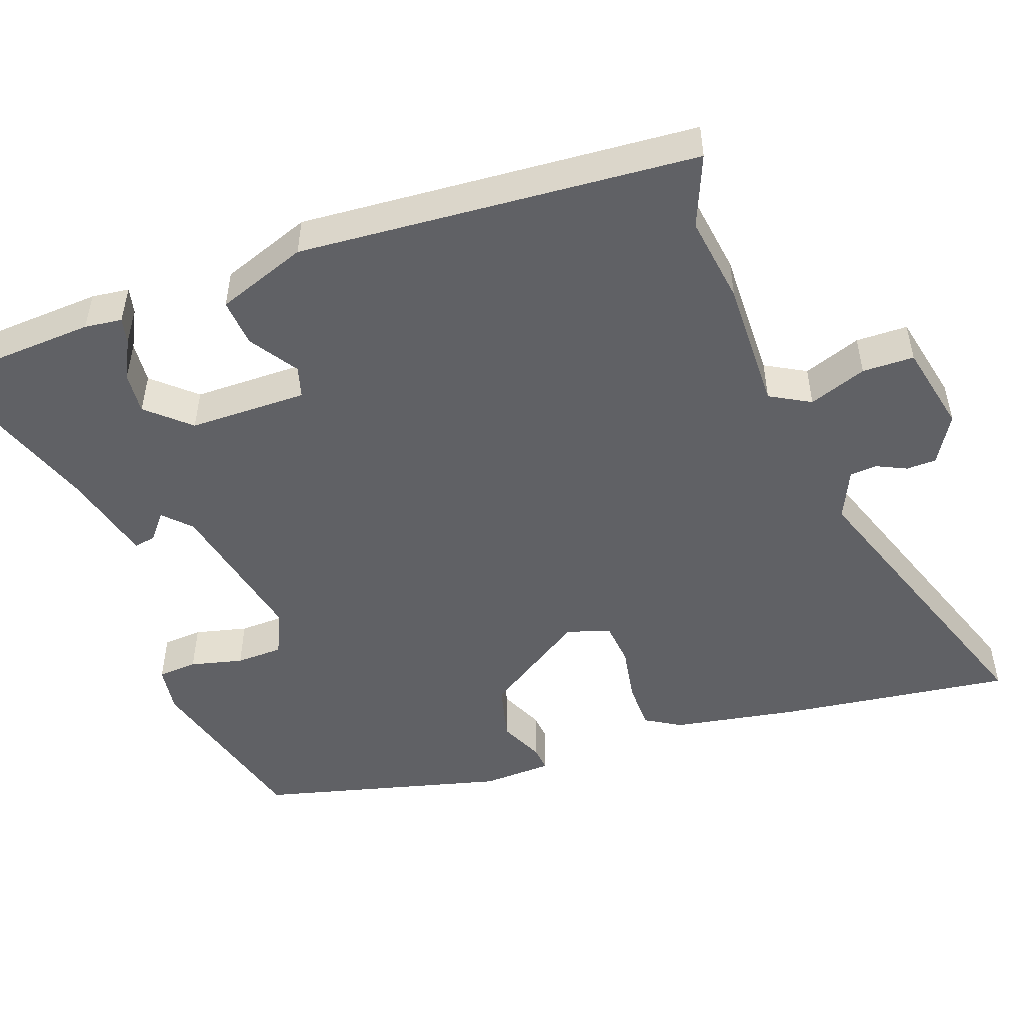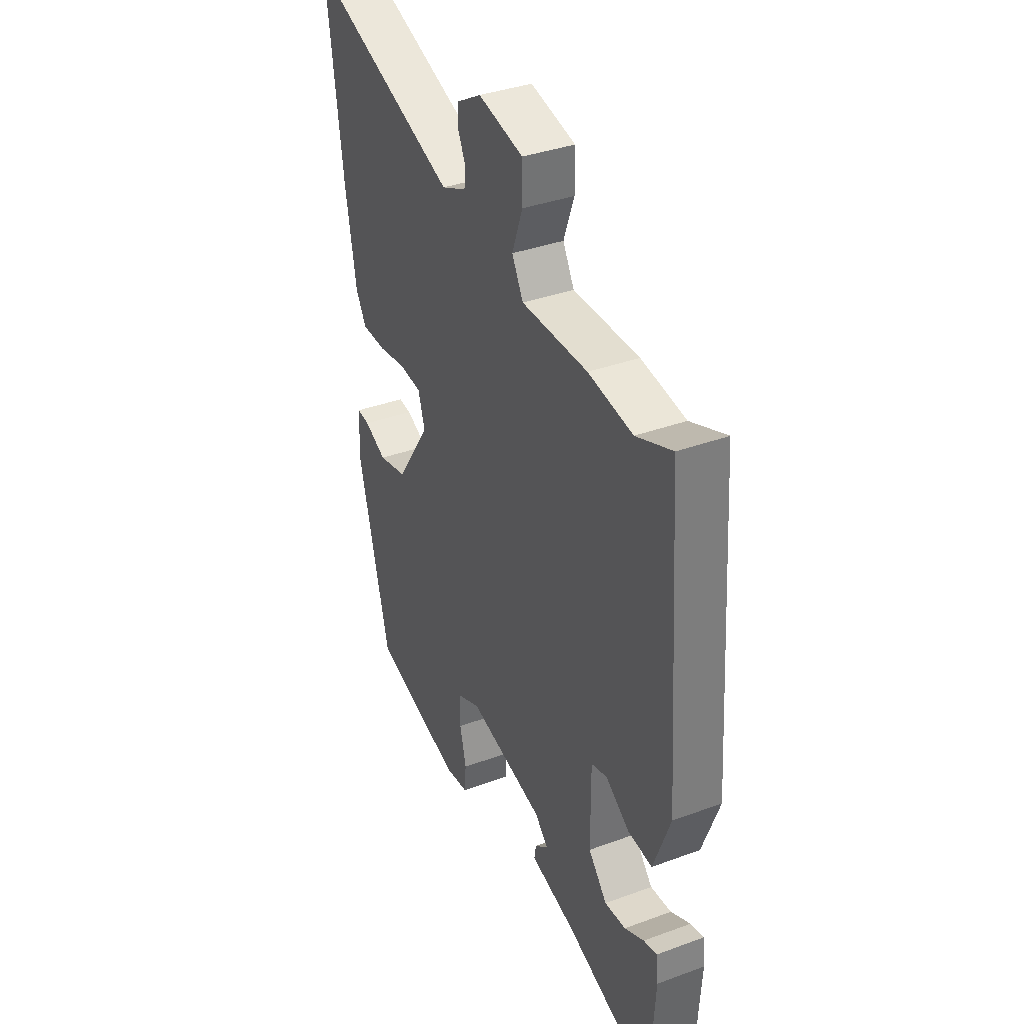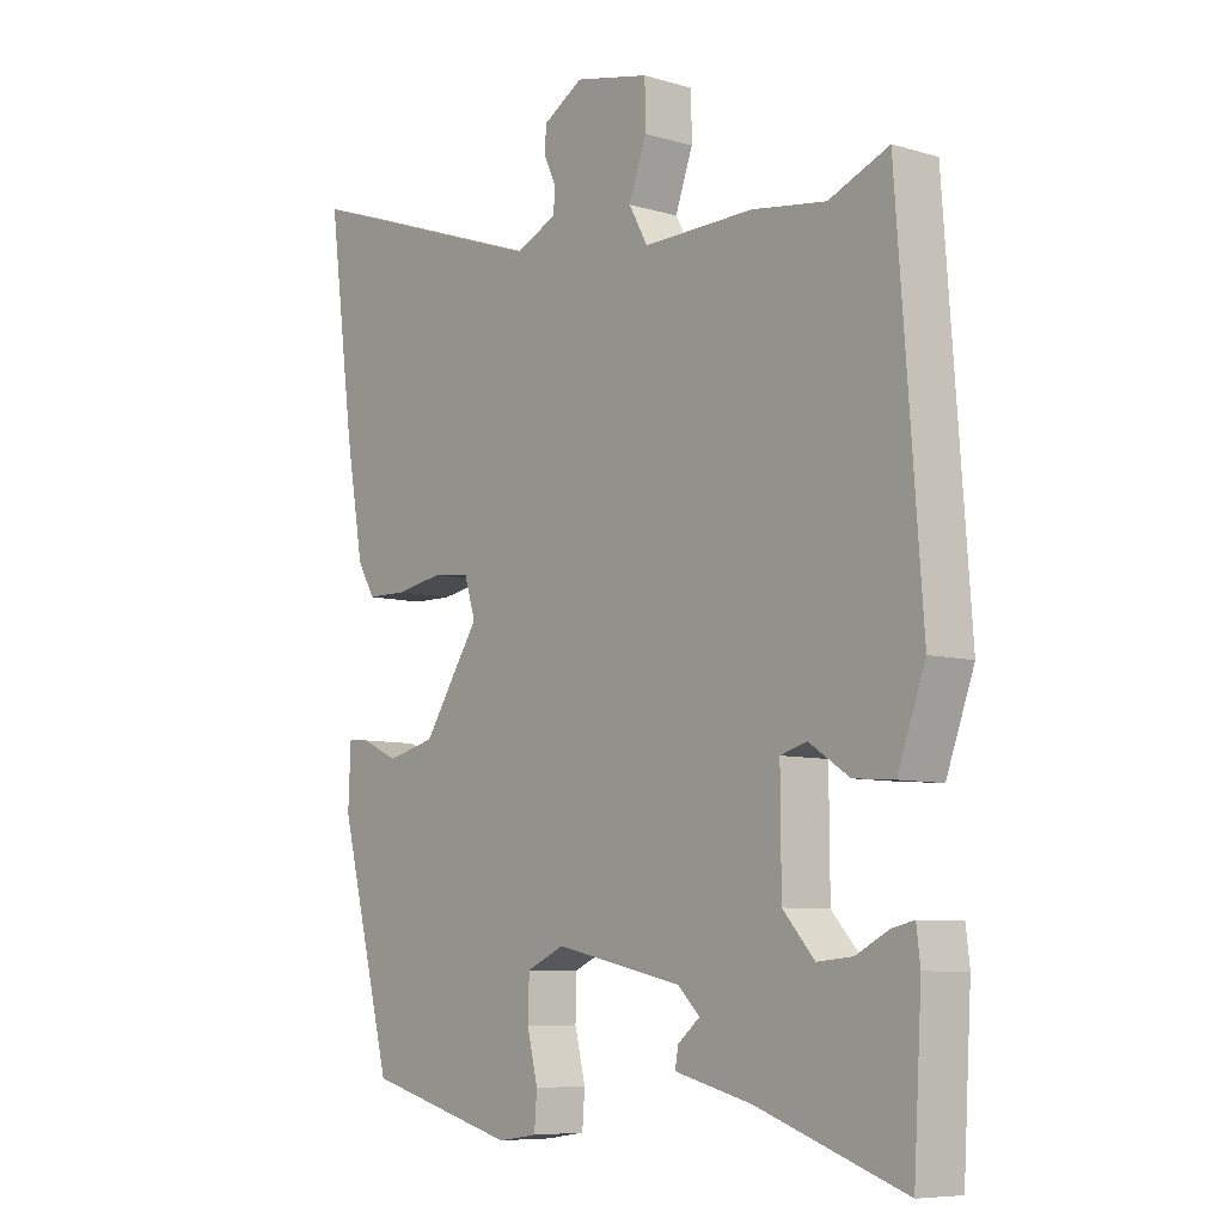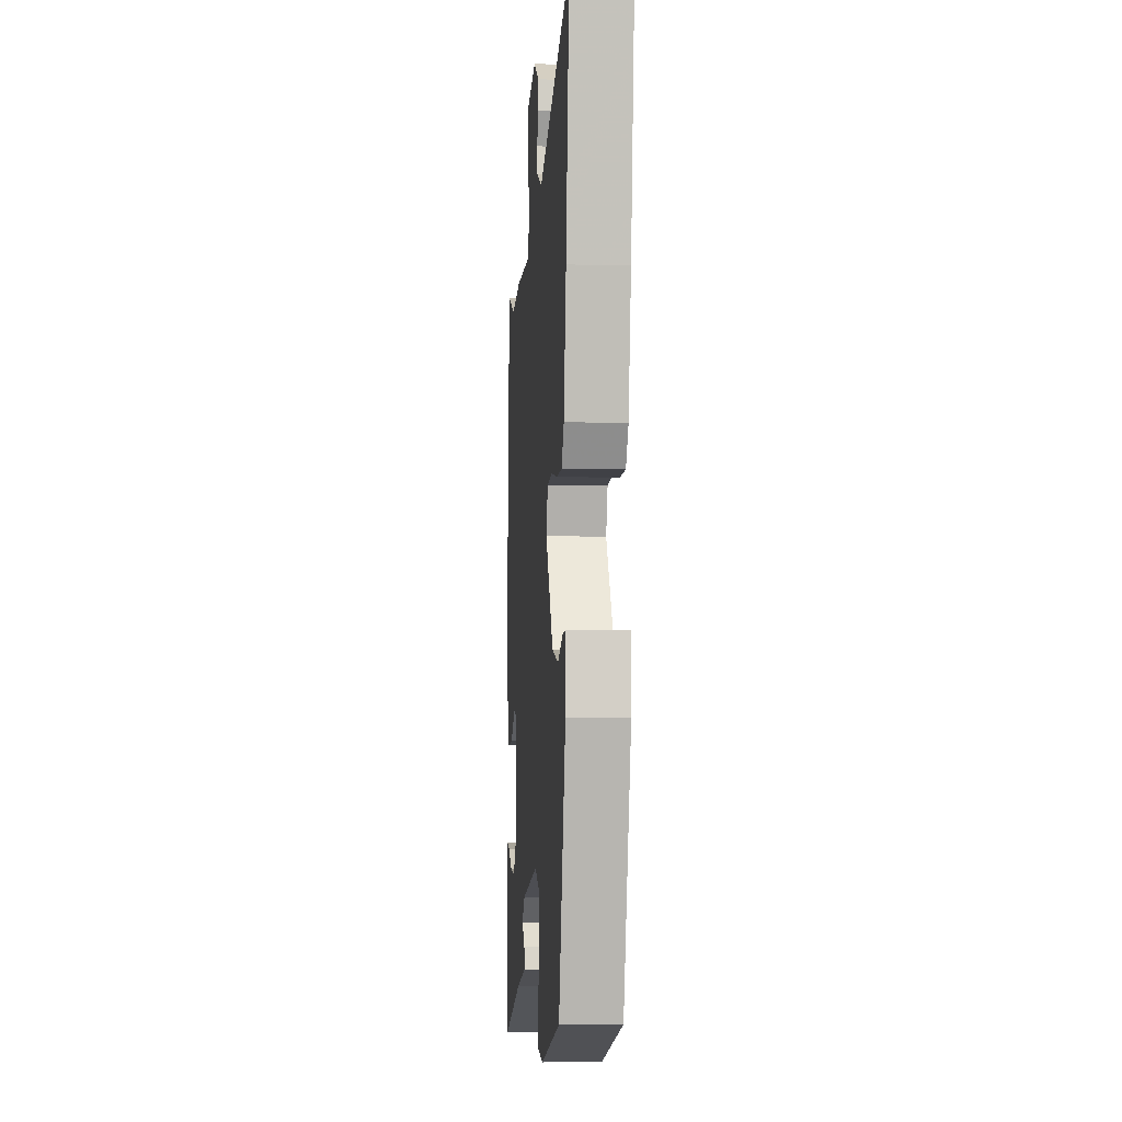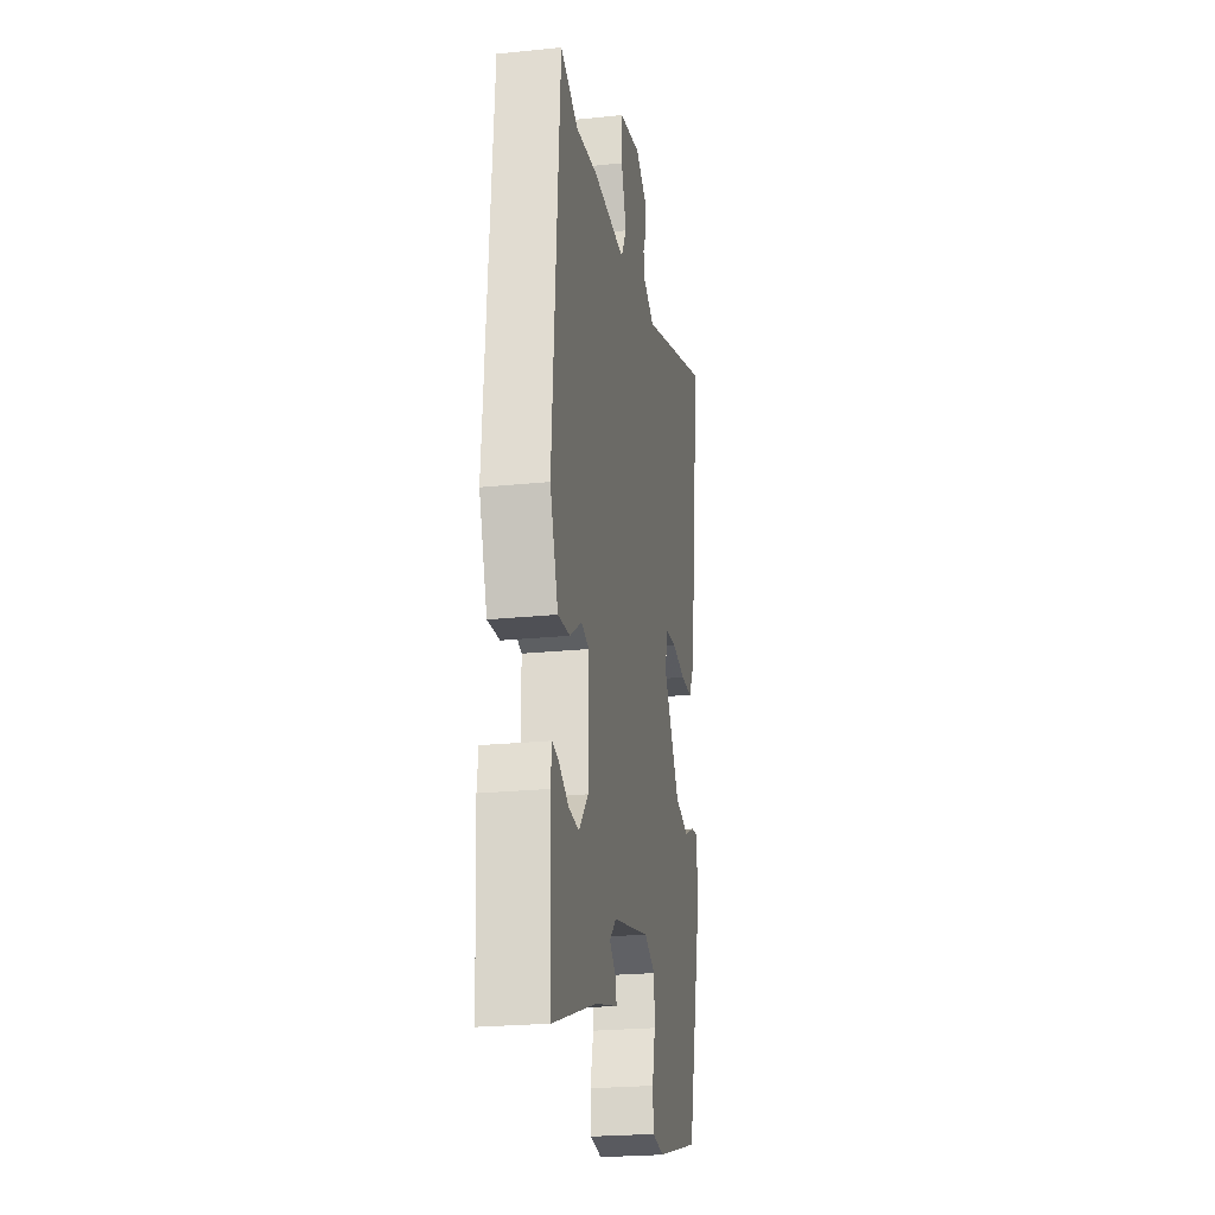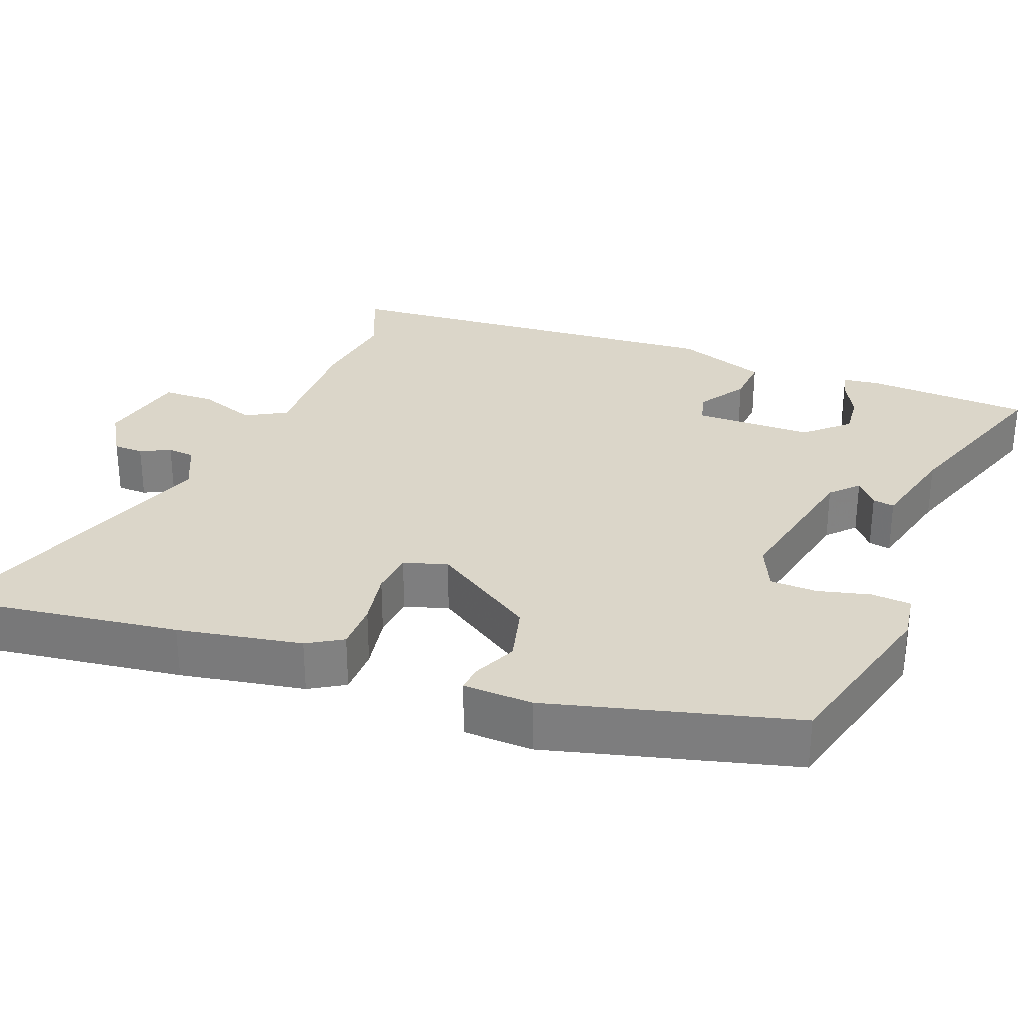
<metadata>
{"format":"obj","ext":"obj","renderer":"f3d","projection":"perspective","resolution":1024,"background":"white","views":[{"elev":-49.7,"azim":-70.3,"up":"+Y"},{"elev":36.9,"azim":-115.4,"up":"+Z"},{"elev":-7.7,"azim":-129.4,"up":"+Z"},{"elev":-5.1,"azim":85.3,"up":"+Z"},{"elev":-23.8,"azim":-80.3,"up":"+Z"},{"elev":30.0,"azim":110.7,"up":"+Y"}]}
</metadata>
<code>
v 0.387 0.07 -0.465
v 0.148 0.07 -0.53
v 0.085 0.07 -0.521
v 0.081 0.07 -0.468
v 0.098 0.07 -0.398
v 0.096 0.07 -0.335
v 0.036 0.07 -0.308
v -0.166 0.07 -0.352
v -0.201 0.07 -0.386
v -0.166 0.07 -0.415
v -0.161 0.07 -0.444
v -0.283 0.07 -0.475
v -0.517 0.07 -0.558
v -0.53 0.07 -0.339
v -0.524 0.07 -0.289
v -0.489 0.07 -0.297
v -0.437 0.07 -0.324
v -0.381 0.07 -0.329
v -0.331 0.07 -0.273
v -0.33 0.07 -0.115
v -0.372 0.07 -0.103
v -0.436 0.07 -0.145
v -0.5 0.07 -0.15
v -0.544 0.07 -0.029
v -0.505 0.07 0.502
v -0.41 0.07 0.463
v -0.292 0.07 0.48
v -0.116 0.07 0.477
v -0.086 0.07 0.531
v -0.114 0.07 0.608
v -0.113 0.07 0.677
v 0.006 0.07 0.703
v 0.07 0.07 0.665
v 0.071 0.07 0.625
v 0.052 0.07 0.585
v 0.055 0.07 0.549
v 0.121 0.07 0.519
v 0.521 0.07 0.66
v 0.48 0.07 0.347
v 0.451 0.07 0.181
v 0.423 0.07 0.134
v 0.359 0.07 0.133
v 0.284 0.07 0.146
v 0.225 0.07 0.14
v 0.207 0.07 0.082
v 0.297 0.07 -0.055
v 0.374 0.07 -0.074
v 0.433 0.07 -0.047
v 0.467 0.07 -0.044
v 0.471 0.07 -0.137
v 0.387 0 -0.465
v 0.148 0 -0.53
v 0.085 0 -0.521
v 0.081 0 -0.468
v 0.098 0 -0.398
v 0.096 0 -0.335
v 0.036 0 -0.308
v -0.166 0 -0.352
v -0.201 0 -0.386
v -0.166 0 -0.415
v -0.161 0 -0.444
v -0.283 0 -0.475
v -0.517 0 -0.558
v -0.53 0 -0.339
v -0.524 0 -0.289
v -0.489 0 -0.297
v -0.437 0 -0.324
v -0.381 0 -0.329
v -0.331 0 -0.273
v -0.33 0 -0.115
v -0.372 0 -0.103
v -0.436 0 -0.145
v -0.5 0 -0.15
v -0.544 0 -0.029
v -0.505 0 0.502
v -0.41 0 0.463
v -0.292 0 0.48
v -0.116 0 0.477
v -0.086 0 0.531
v -0.114 0 0.608
v -0.113 0 0.677
v 0.006 0 0.703
v 0.07 0 0.665
v 0.071 0 0.625
v 0.052 0 0.585
v 0.055 0 0.549
v 0.121 0 0.519
v 0.521 0 0.66
v 0.48 0 0.347
v 0.451 0 0.181
v 0.423 0 0.134
v 0.359 0 0.133
v 0.284 0 0.146
v 0.225 0 0.14
v 0.207 0 0.082
v 0.297 0 -0.055
v 0.374 0 -0.074
v 0.433 0 -0.047
v 0.467 0 -0.044
v 0.471 0 -0.137
f 3 4 5
f 2 3 5
f 1 2 5
f 50 1 5
f 49 50 5
f 48 49 5
f 47 48 5
f 46 47 5 6
f 45 46 6 7
f 44 45 7 8
f 41 42 43
f 40 41 43
f 39 40 43
f 38 39 43
f 37 38 43
f 36 37 43 44
f 33 34 35
f 32 33 35
f 31 32 35
f 30 31 35
f 29 30 35
f 28 29 35 36
f 26 27 28
f 24 25 26
f 23 24 26
f 22 23 26
f 21 22 26
f 20 21 26 28
f 44 8 9
f 36 44 9
f 28 36 9
f 20 28 9
f 19 20 9
f 15 16 17
f 14 15 17
f 13 14 17
f 12 13 17
f 12 17 18
f 11 12 18
f 10 11 18
f 9 10 18
f 9 18 19
f 55 54 53
f 55 53 52
f 55 52 51
f 55 51 100
f 55 100 99
f 55 99 98
f 55 98 97
f 56 55 97 96
f 57 56 96 95
f 58 57 95 94
f 93 92 91
f 93 91 90
f 93 90 89
f 93 89 88
f 93 88 87
f 94 93 87 86
f 85 84 83
f 85 83 82
f 85 82 81
f 85 81 80
f 85 80 79
f 86 85 79 78
f 78 77 76
f 76 75 74
f 76 74 73
f 76 73 72
f 76 72 71
f 78 76 71 70
f 59 58 94
f 59 94 86
f 59 86 78
f 59 78 70
f 59 70 69
f 67 66 65
f 67 65 64
f 67 64 63
f 67 63 62
f 68 67 62
f 68 62 61
f 68 61 60
f 68 60 59
f 69 68 59
f 1 51 52 2
f 2 52 53 3
f 3 53 54 4
f 4 54 55 5
f 5 55 56 6
f 6 56 57 7
f 7 57 58 8
f 8 58 59 9
f 9 59 60 10
f 10 60 61 11
f 11 61 62 12
f 12 62 63 13
f 13 63 64 14
f 14 64 65 15
f 15 65 66 16
f 16 66 67 17
f 17 67 68 18
f 18 68 69 19
f 19 69 70 20
f 20 70 71 21
f 21 71 72 22
f 22 72 73 23
f 23 73 74 24
f 24 74 75 25
f 25 75 76 26
f 26 76 77 27
f 27 77 78 28
f 28 78 79 29
f 29 79 80 30
f 30 80 81 31
f 31 81 82 32
f 32 82 83 33
f 33 83 84 34
f 34 84 85 35
f 35 85 86 36
f 36 86 87 37
f 37 87 88 38
f 38 88 89 39
f 39 89 90 40
f 40 90 91 41
f 41 91 92 42
f 42 92 93 43
f 43 93 94 44
f 44 94 95 45
f 45 95 96 46
f 46 96 97 47
f 47 97 98 48
f 48 98 99 49
f 49 99 100 50
f 50 100 51 1

</code>
